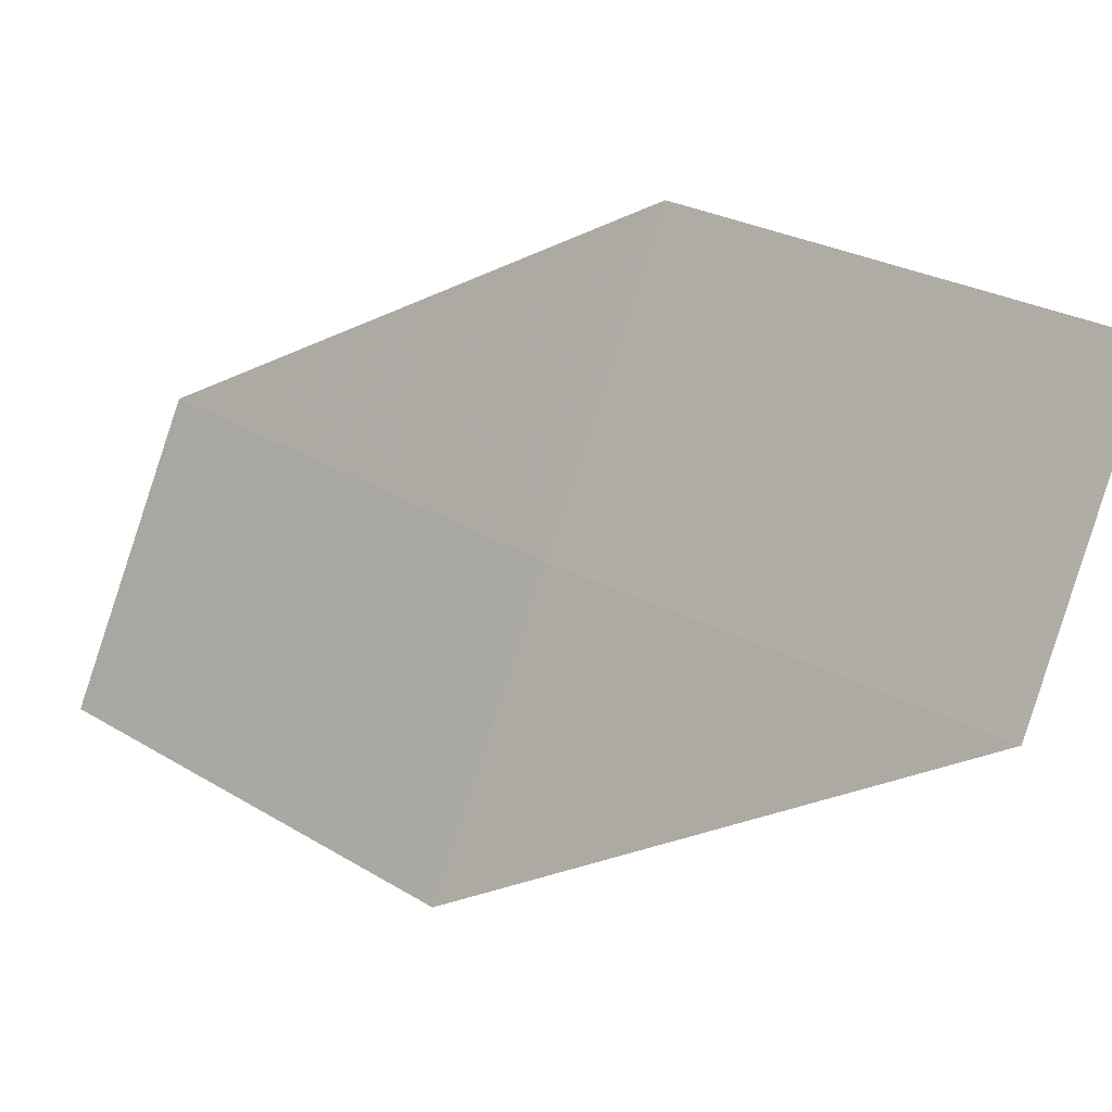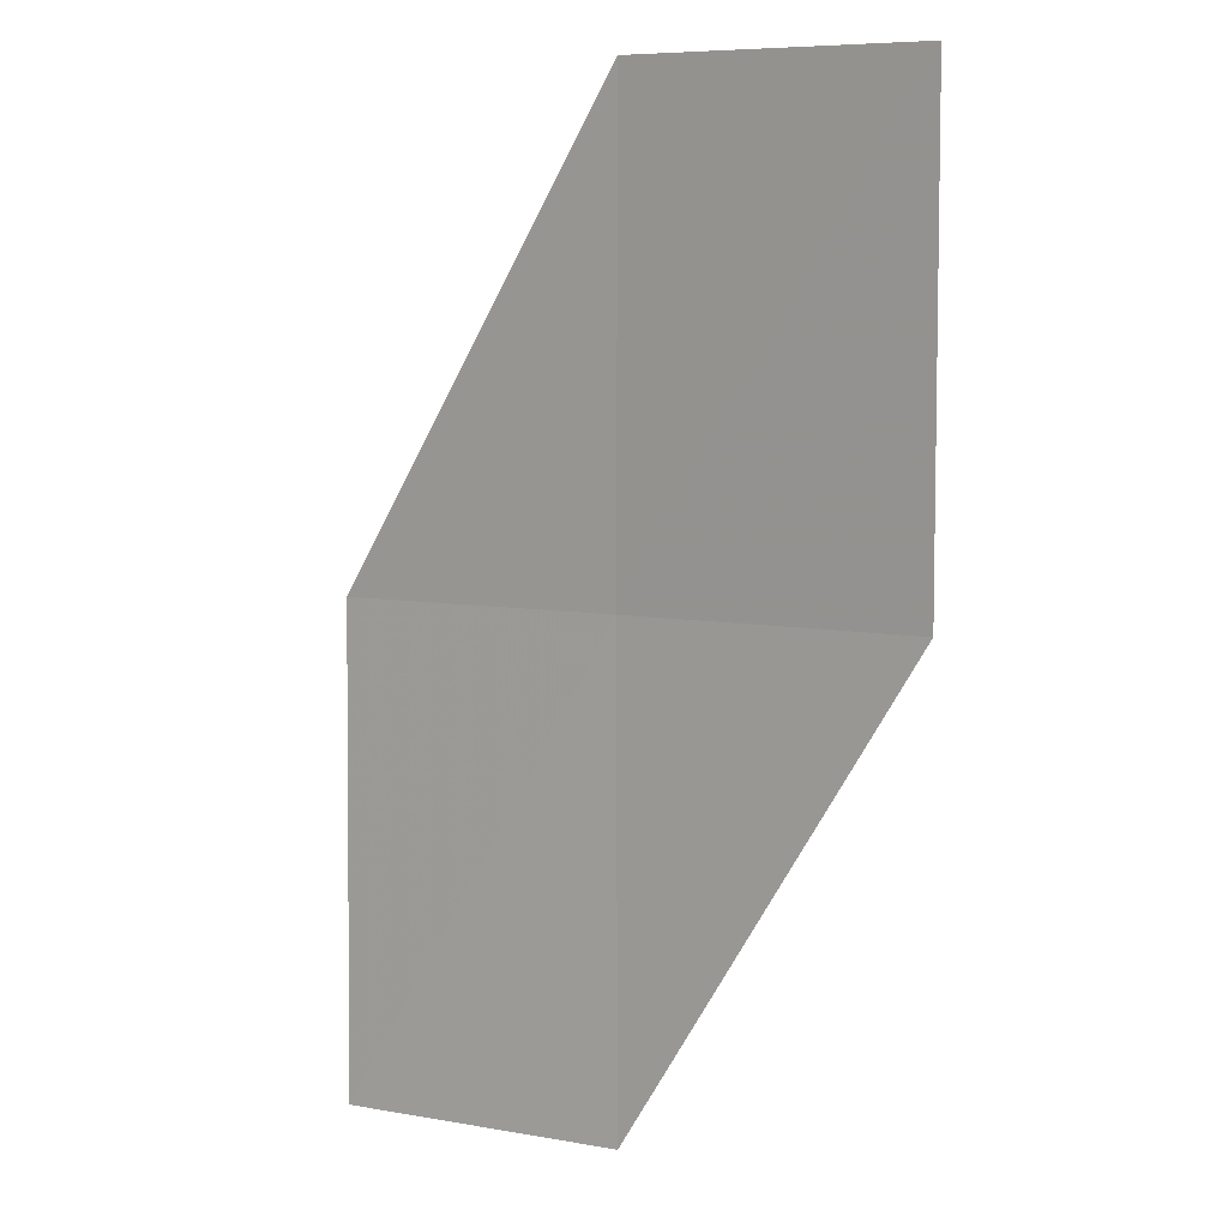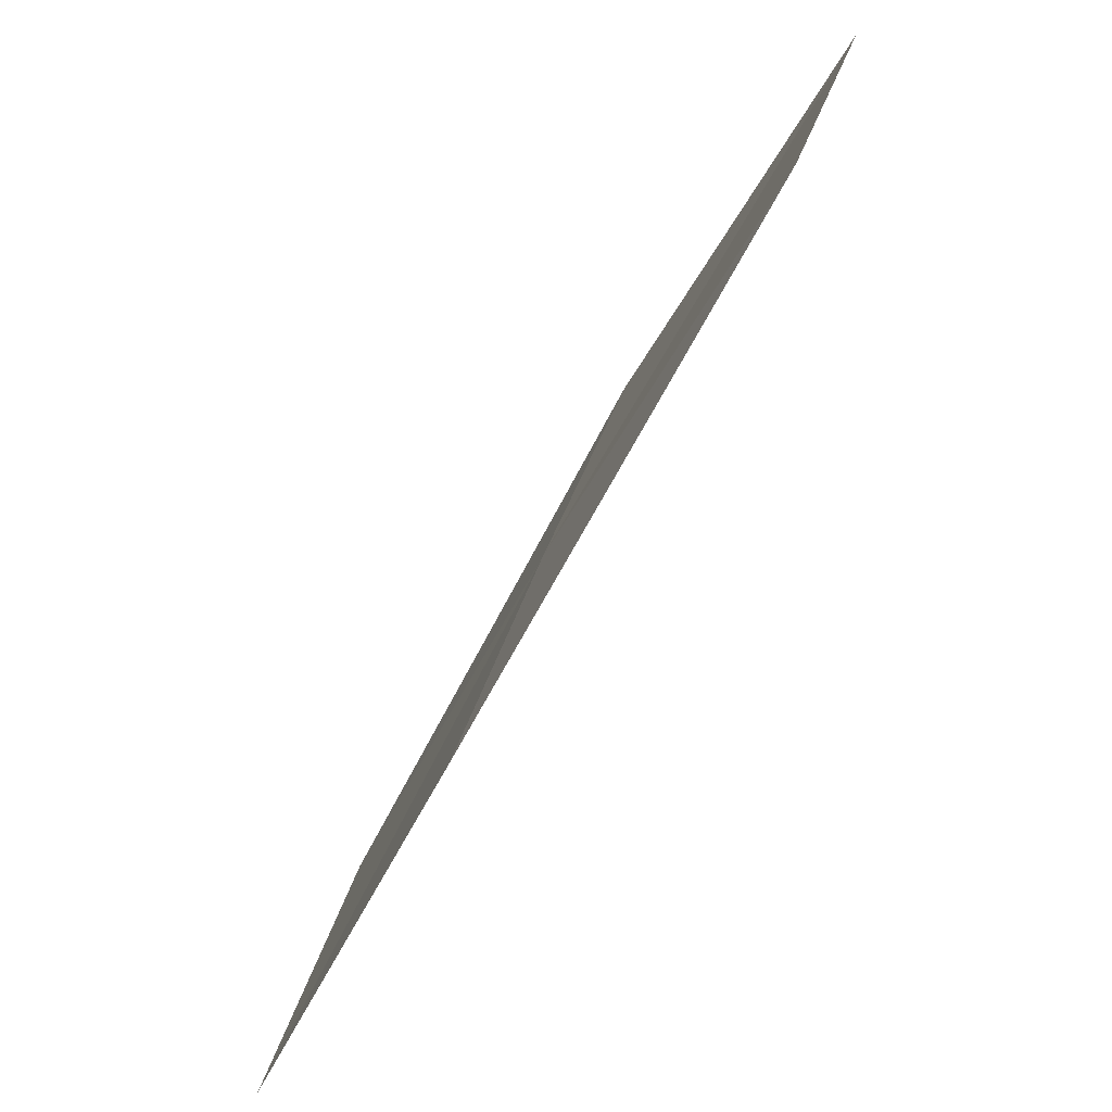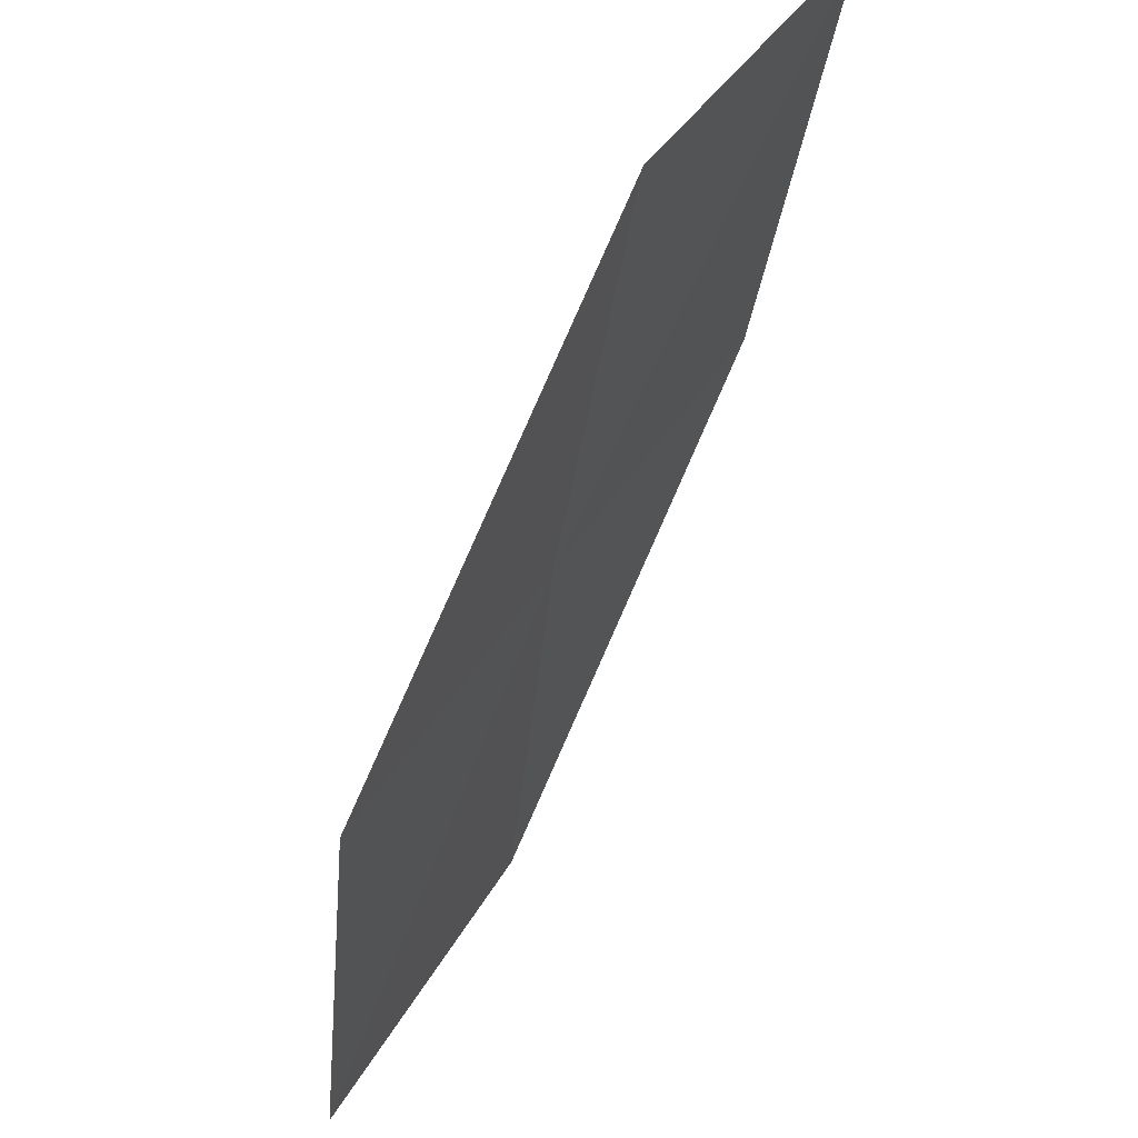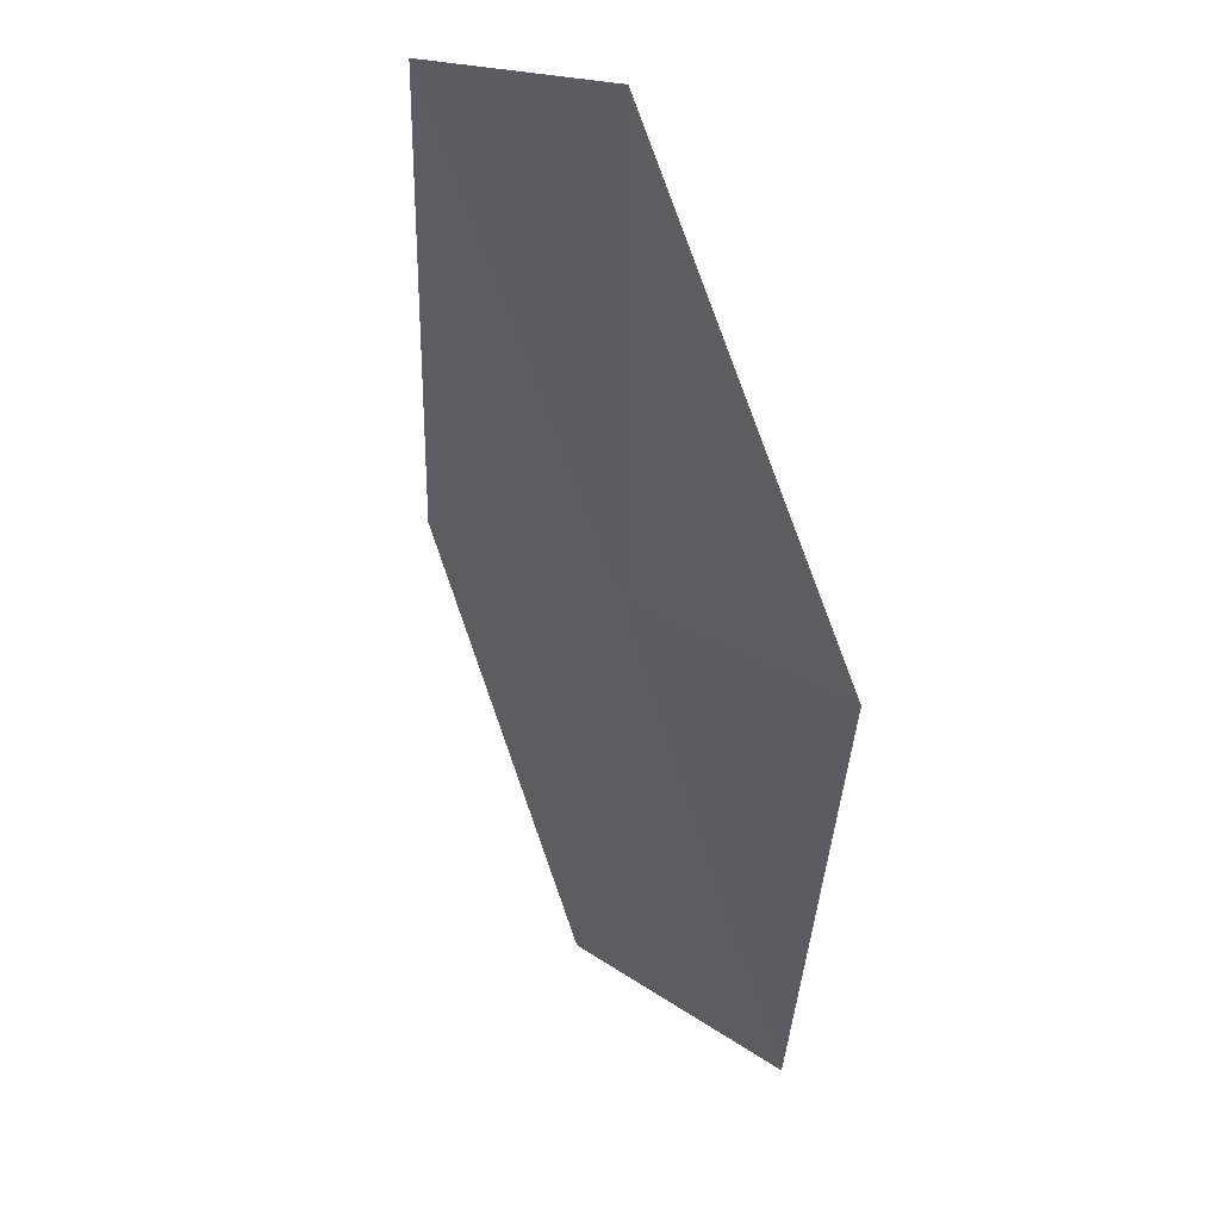
<metadata>
{"format":"obj","ext":"obj","renderer":"f3d","projection":"perspective","resolution":1024,"background":"white","views":[{"elev":35.4,"azim":157.5,"up":"+Z"},{"elev":-21.3,"azim":-81.4,"up":"+Y"},{"elev":50.5,"azim":166.9,"up":"+Y"},{"elev":-33.9,"azim":-159.2,"up":"+Z"},{"elev":-66.5,"azim":45.6,"up":"+Z"}]}
</metadata>
<code>
v 19.77 12.26 19.49
v 20.87 11.18 18.52
v 20.41 10.94 19.39
v 20.22 12.55 18.62
v 19.05 13.56 19.6
v 19.3 11.97 20.35
v 18.58 13.23 20.45
f 1 3 2
f 1 2 4
f 1 4 5
f 1 6 3
f 1 7 6
f 1 5 7

</code>
